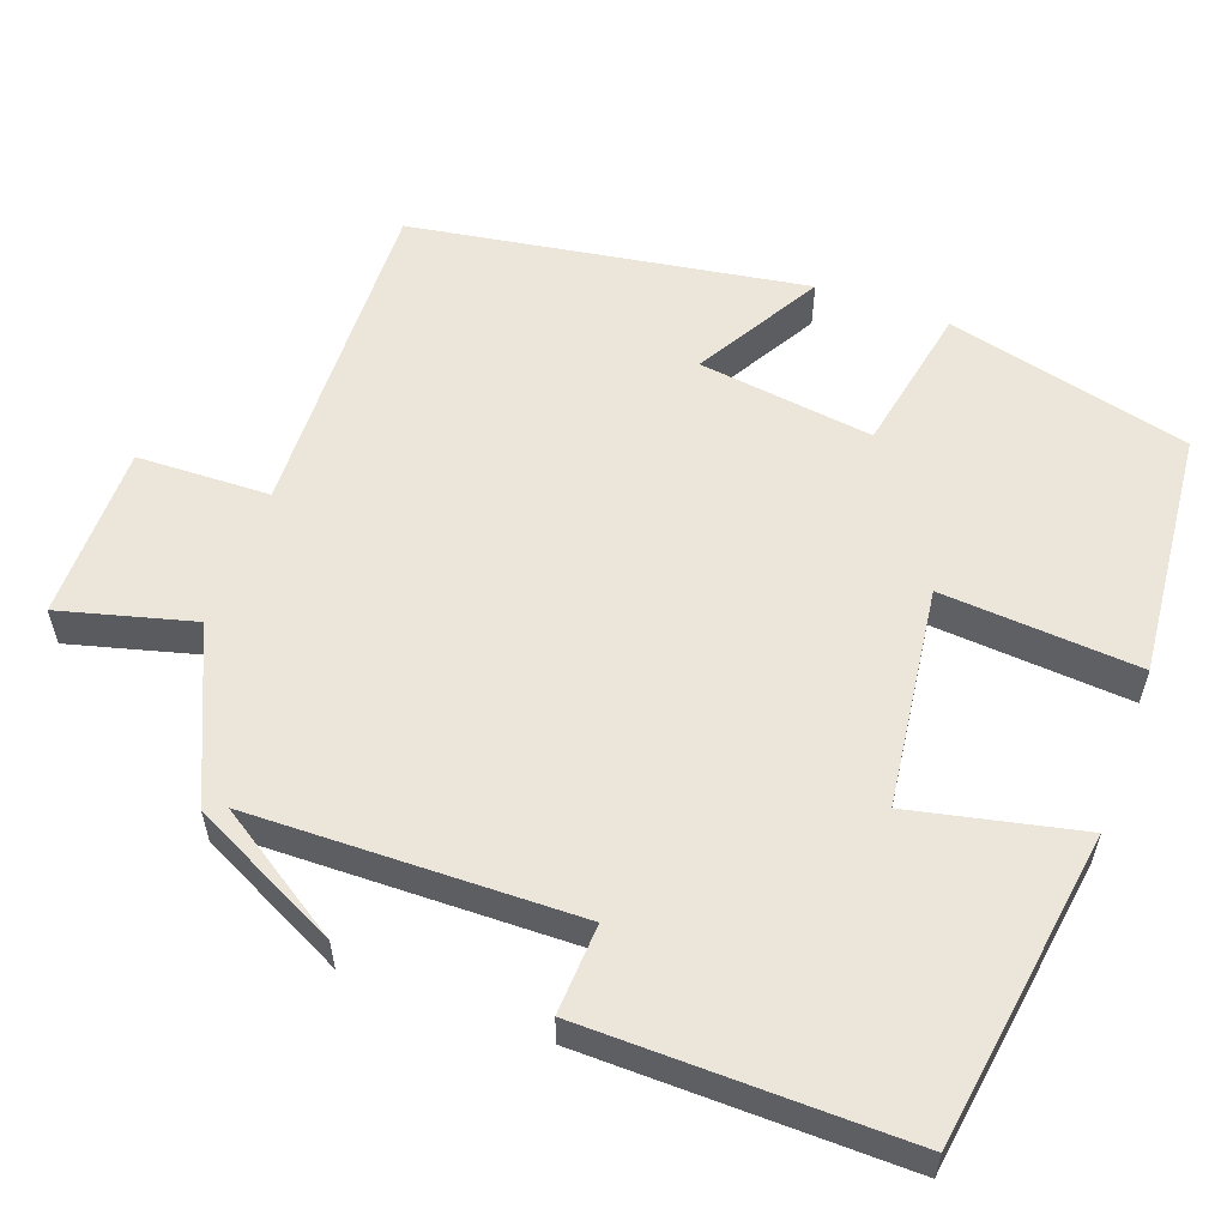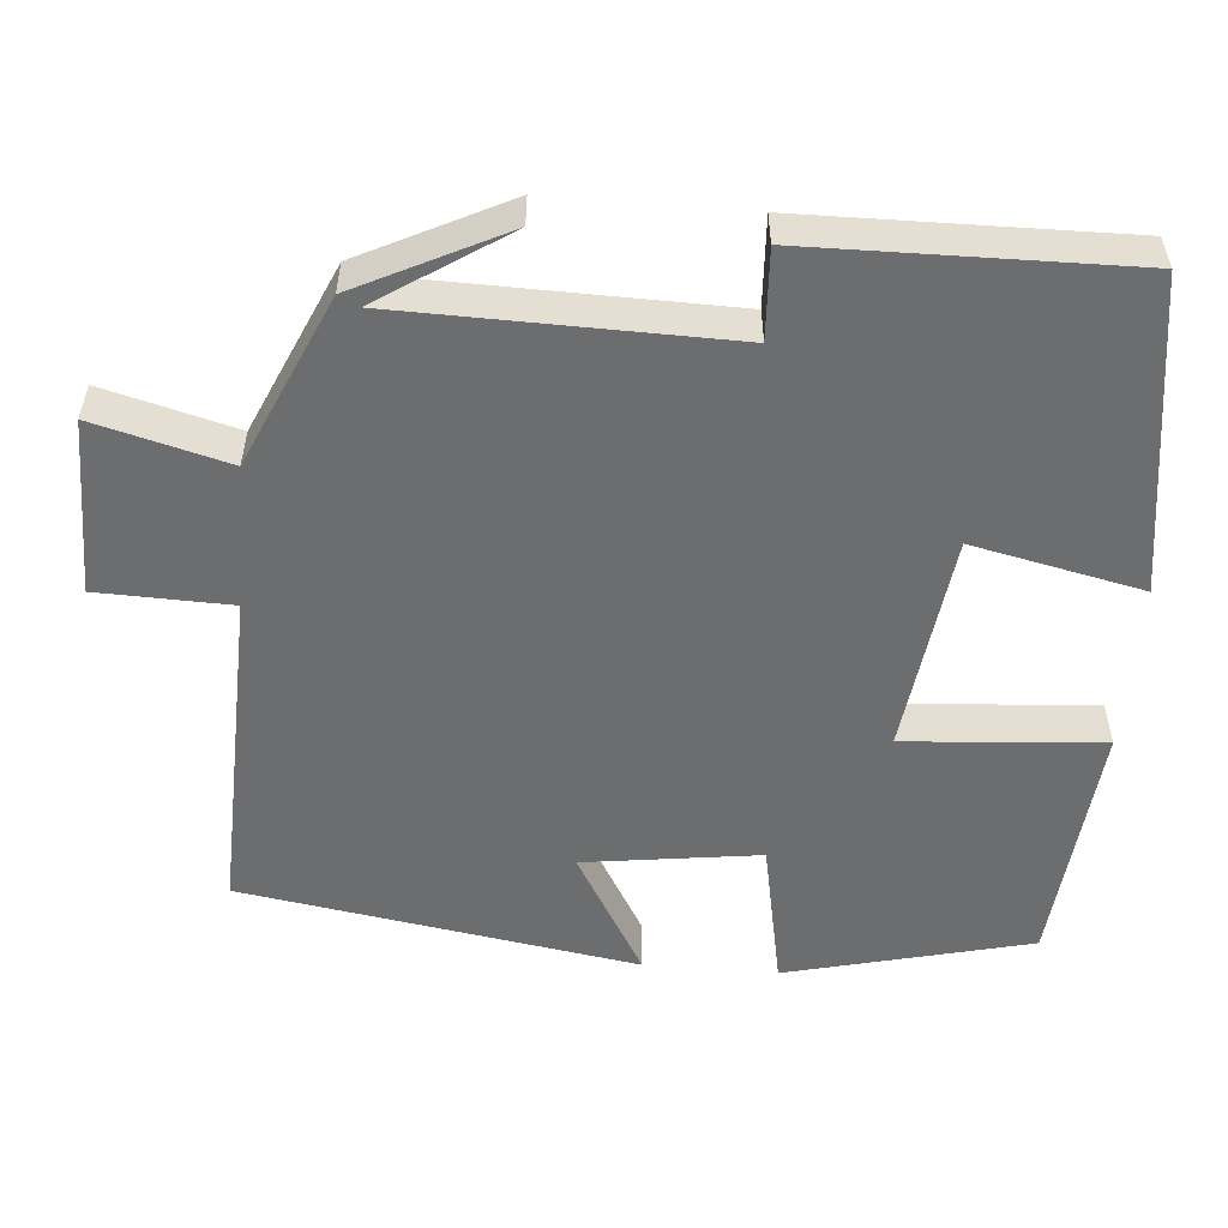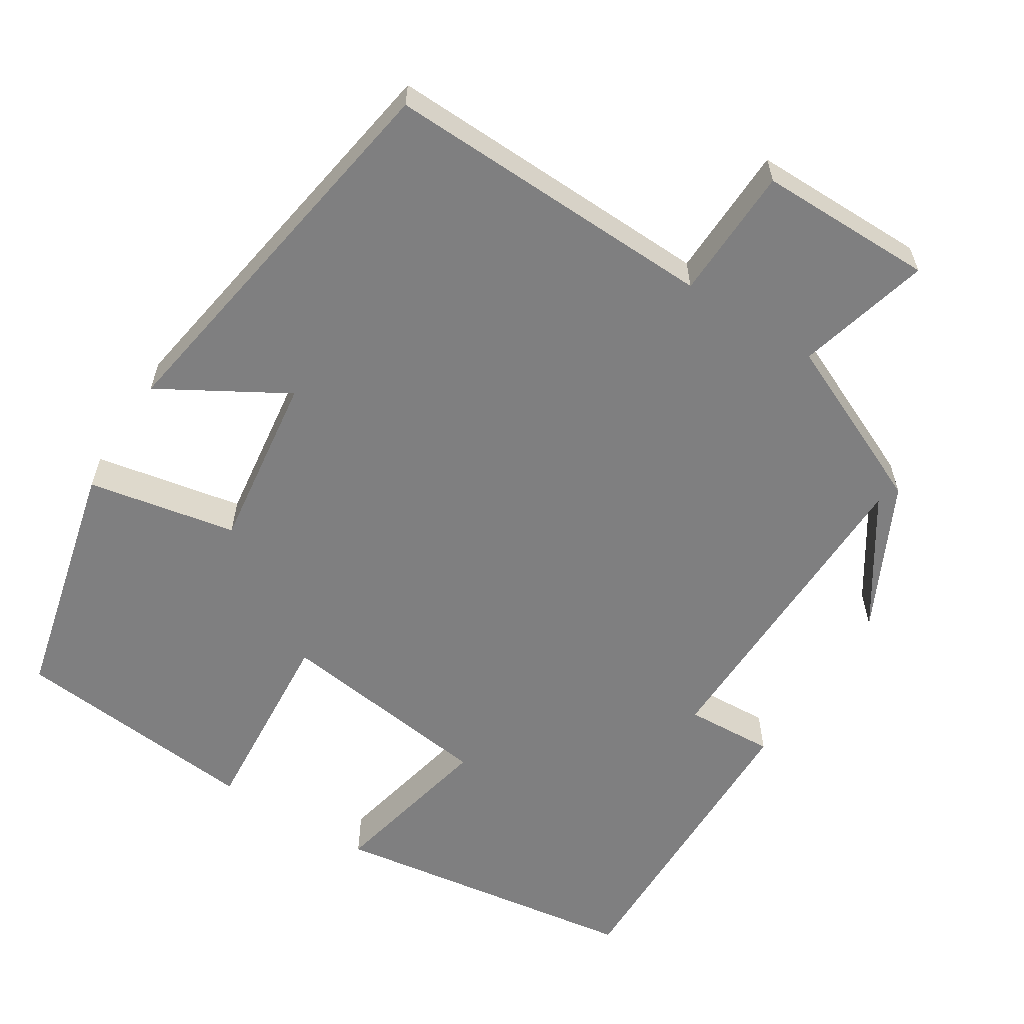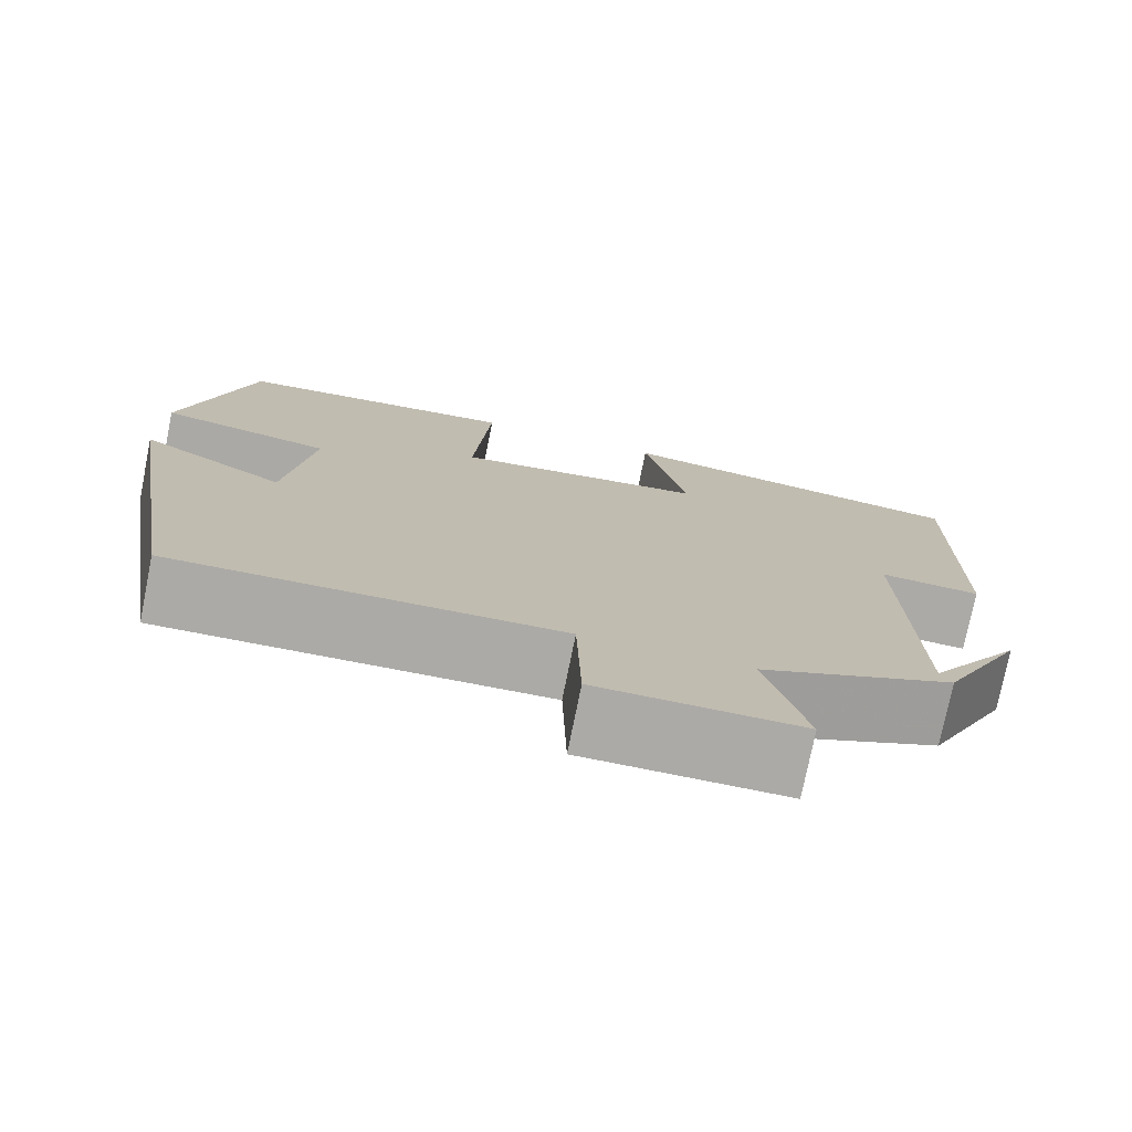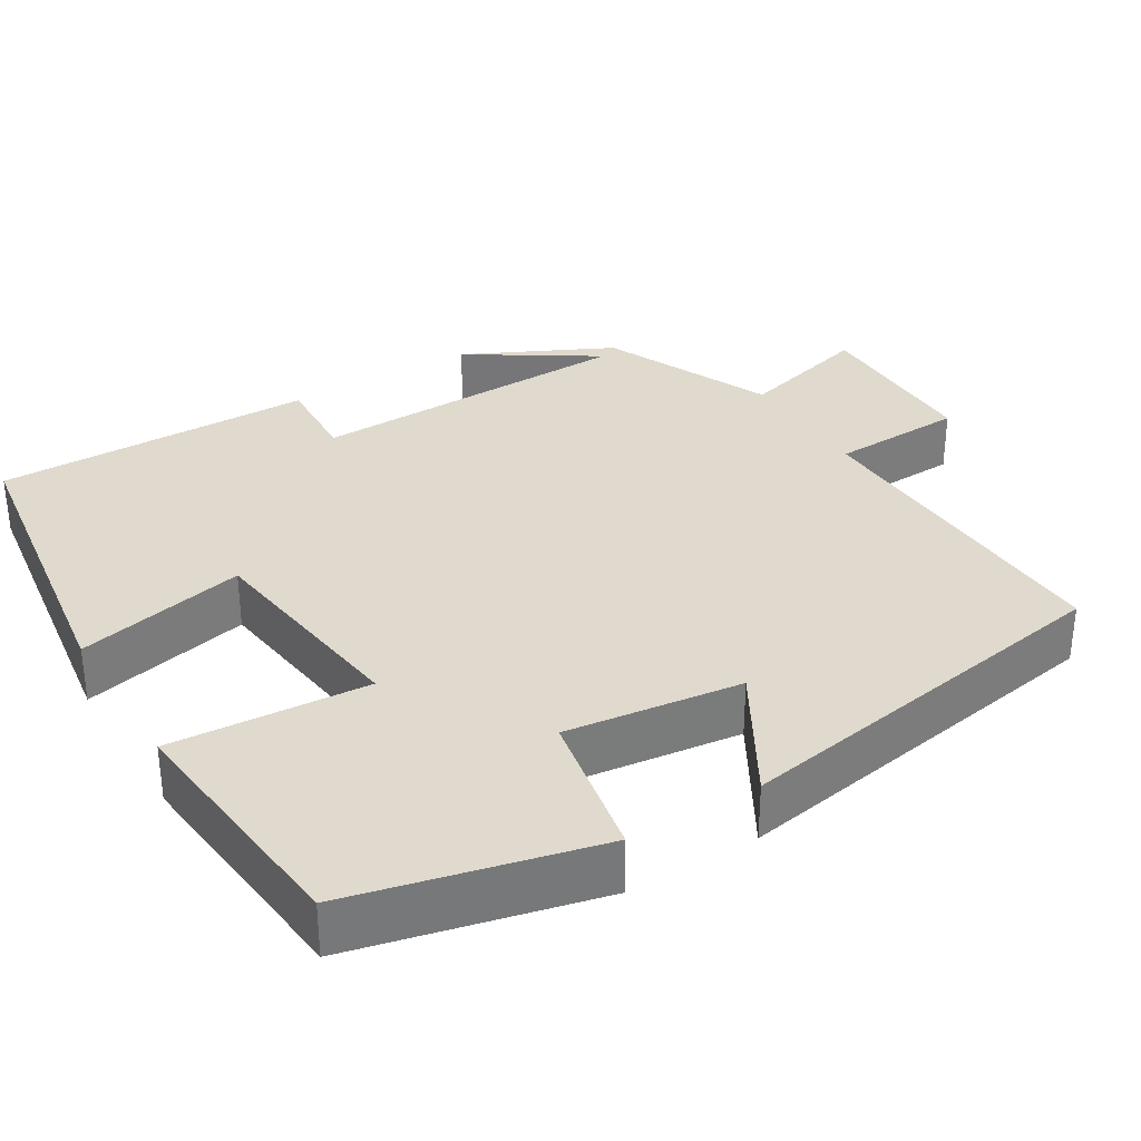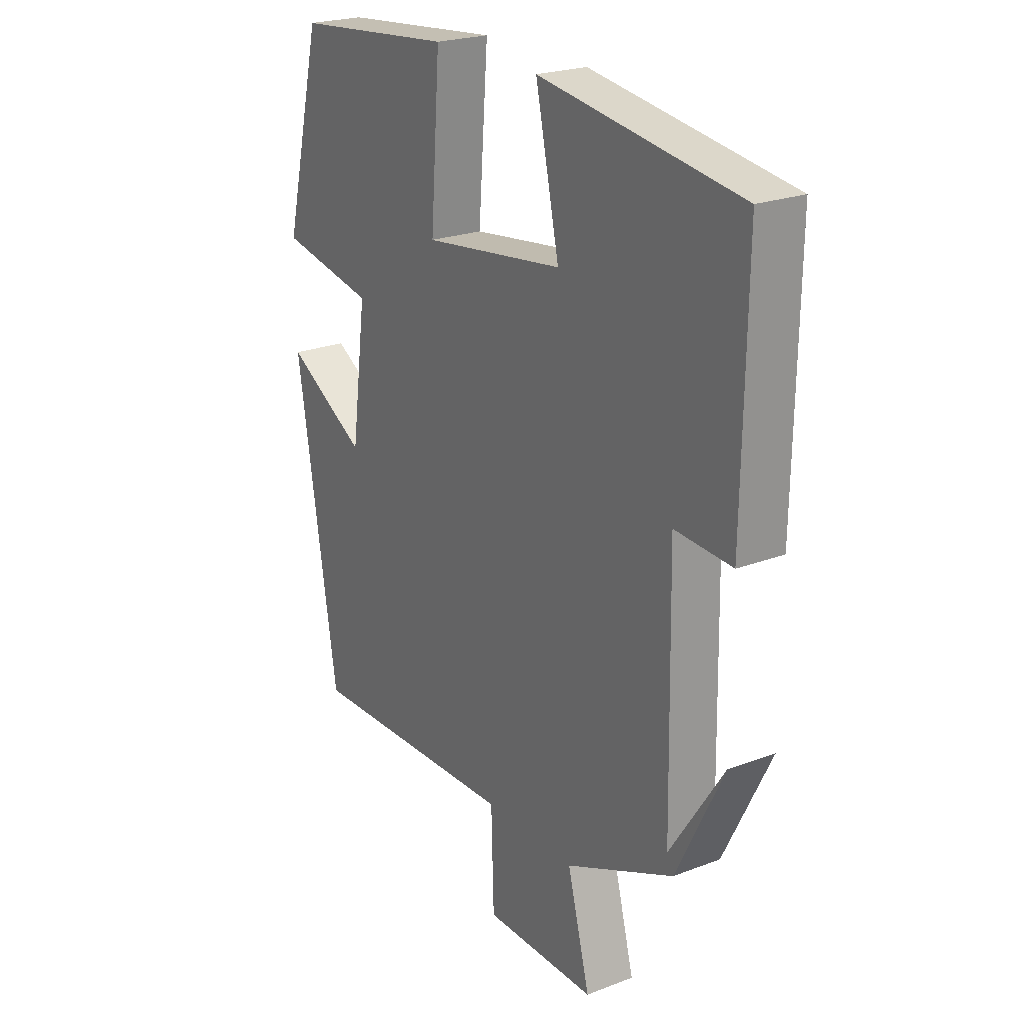
<metadata>
{"format":"obj","ext":"obj","renderer":"f3d","projection":"perspective","resolution":1024,"background":"white","views":[{"elev":57.2,"azim":-70.0,"up":"+Y"},{"elev":-53.9,"azim":-94.7,"up":"+Y"},{"elev":-59.7,"azim":147.7,"up":"+Y"},{"elev":-76.0,"azim":168.6,"up":"+Z"},{"elev":32.9,"azim":58.4,"up":"+Y"},{"elev":23.0,"azim":-123.1,"up":"+Z"}]}
</metadata>
<code>
v 0.419 0.07 -0.513
v -0.006 0.07 -0.5
v -0.011 0.07 -0.67
v -0.235 0.07 -0.67
v -0.19 0.07 -0.5
v -0.407 0.07 -0.403
v -0.5 0.07 -0.215
v -0.394 0.07 -0.377
v -0.386 0.07 0.039
v -0.5 0.07 0.033
v -0.506 0.07 0.441
v -0.107 0.07 0.5
v -0.154 0.07 0.284
v 0.126 0.07 0.248
v 0.107 0.07 0.5
v 0.424 0.07 0.47
v 0.5 0.07 0.159
v 0.31 0.07 0.122
v 0.34 0.07 -0.102
v 0.5 0.07 -0.009
v 0.419 0 -0.513
v -0.006 0 -0.5
v -0.011 0 -0.67
v -0.235 0 -0.67
v -0.19 0 -0.5
v -0.407 0 -0.403
v -0.5 0 -0.215
v -0.394 0 -0.377
v -0.386 0 0.039
v -0.5 0 0.033
v -0.506 0 0.441
v -0.107 0 0.5
v -0.154 0 0.284
v 0.126 0 0.248
v 0.107 0 0.5
v 0.424 0 0.47
v 0.5 0 0.159
v 0.31 0 0.122
v 0.34 0 -0.102
v 0.5 0 -0.009
f 19 20 1 2
f 18 19 2
f 16 17 18
f 15 16 18
f 14 15 18
f 13 14 18 2
f 11 12 13
f 10 11 13
f 9 10 13
f 8 9 13 2
f 6 7 8
f 5 6 8 2
f 2 3 4 5
f 22 21 40 39
f 22 39 38
f 38 37 36
f 38 36 35
f 38 35 34
f 22 38 34 33
f 33 32 31
f 33 31 30
f 33 30 29
f 22 33 29 28
f 28 27 26
f 22 28 26 25
f 25 24 23 22
f 1 21 22 2
f 2 22 23 3
f 3 23 24 4
f 4 24 25 5
f 5 25 26 6
f 6 26 27 7
f 7 27 28 8
f 8 28 29 9
f 9 29 30 10
f 10 30 31 11
f 11 31 32 12
f 12 32 33 13
f 13 33 34 14
f 14 34 35 15
f 15 35 36 16
f 16 36 37 17
f 17 37 38 18
f 18 38 39 19
f 19 39 40 20
f 20 40 21 1

</code>
